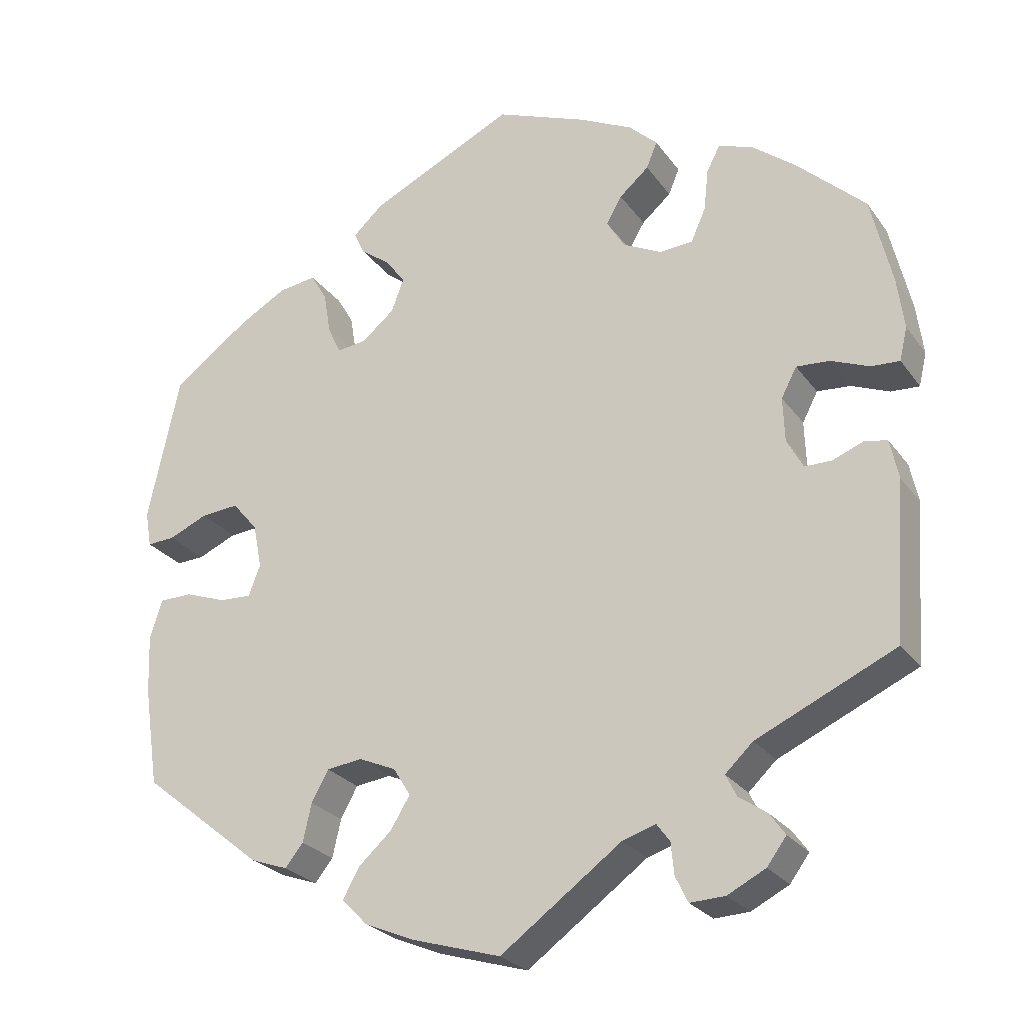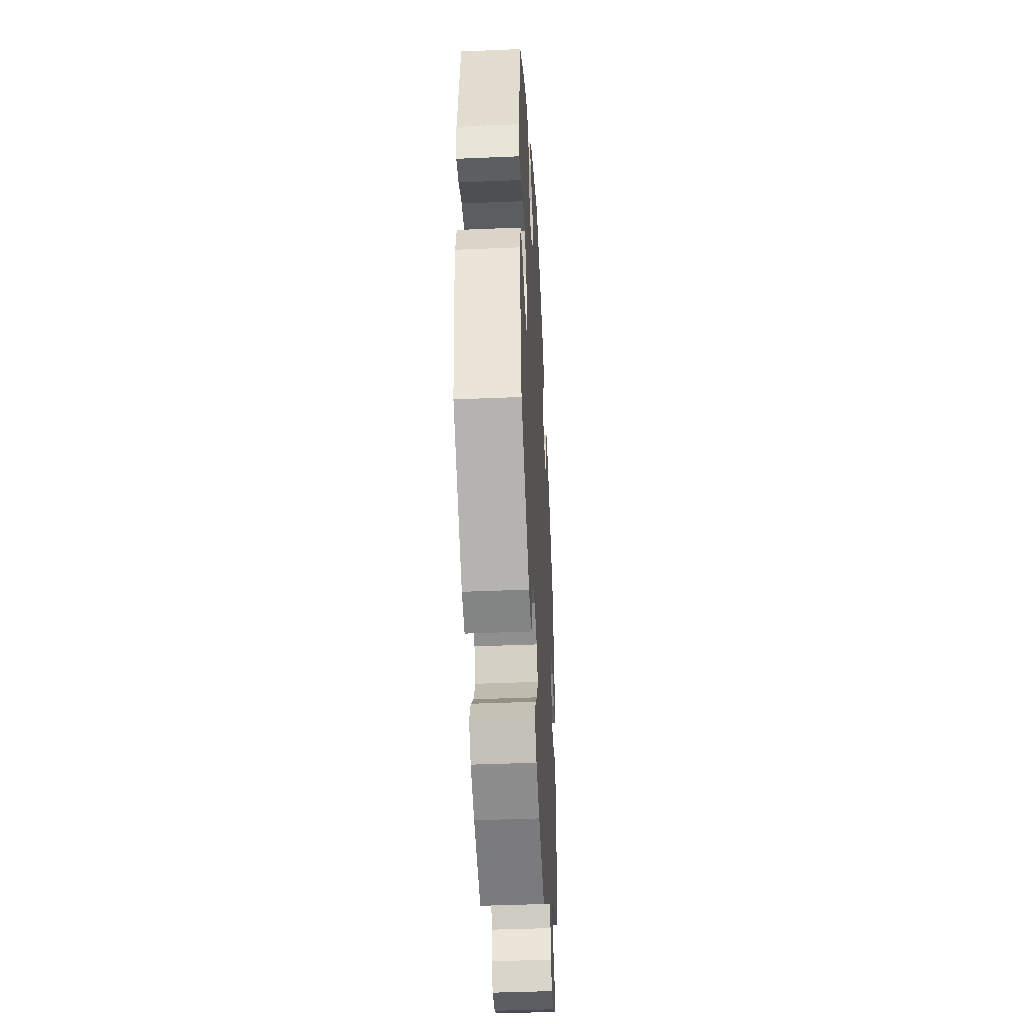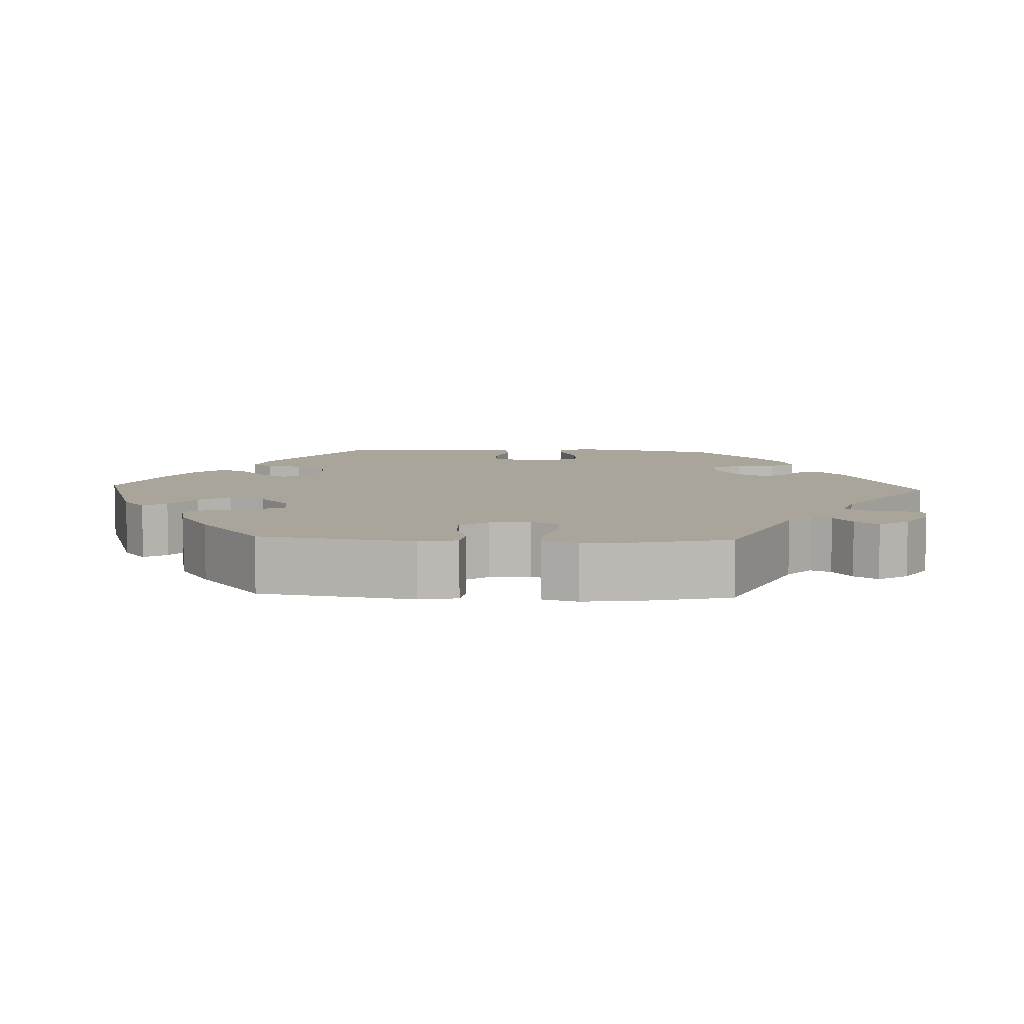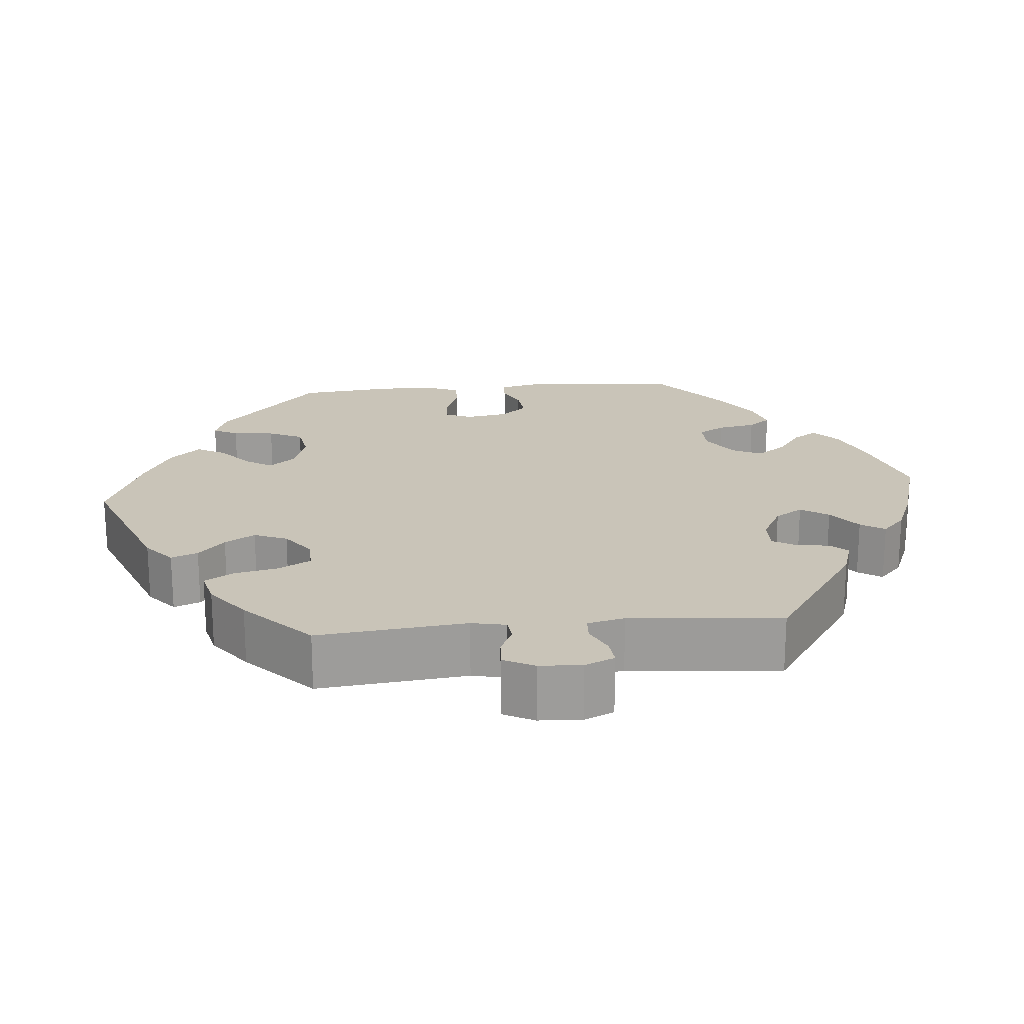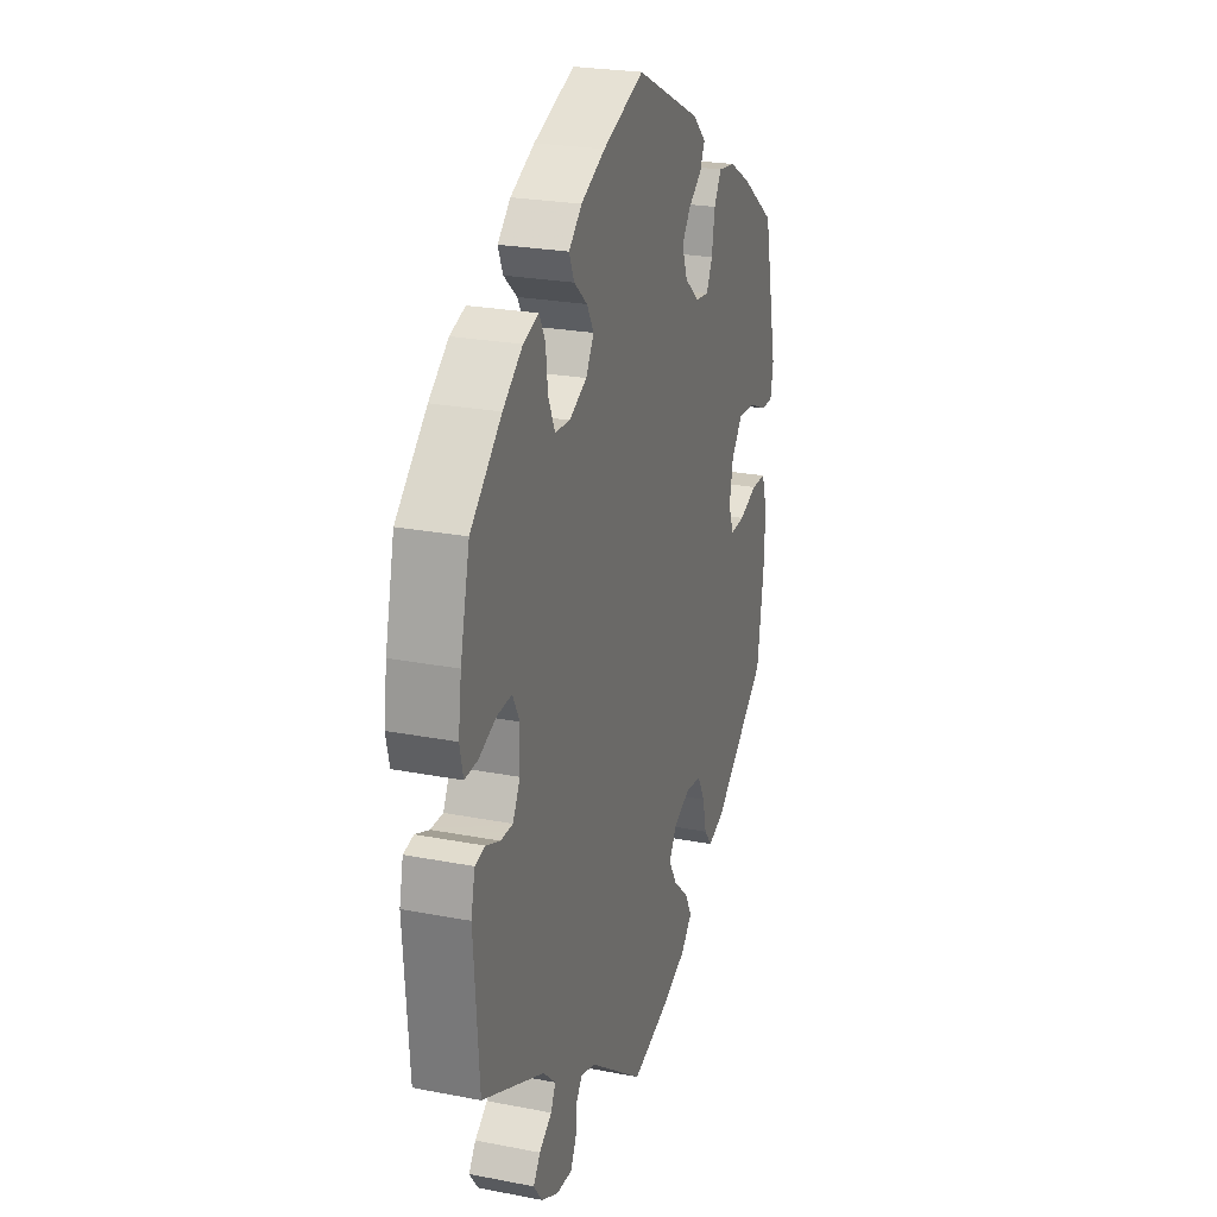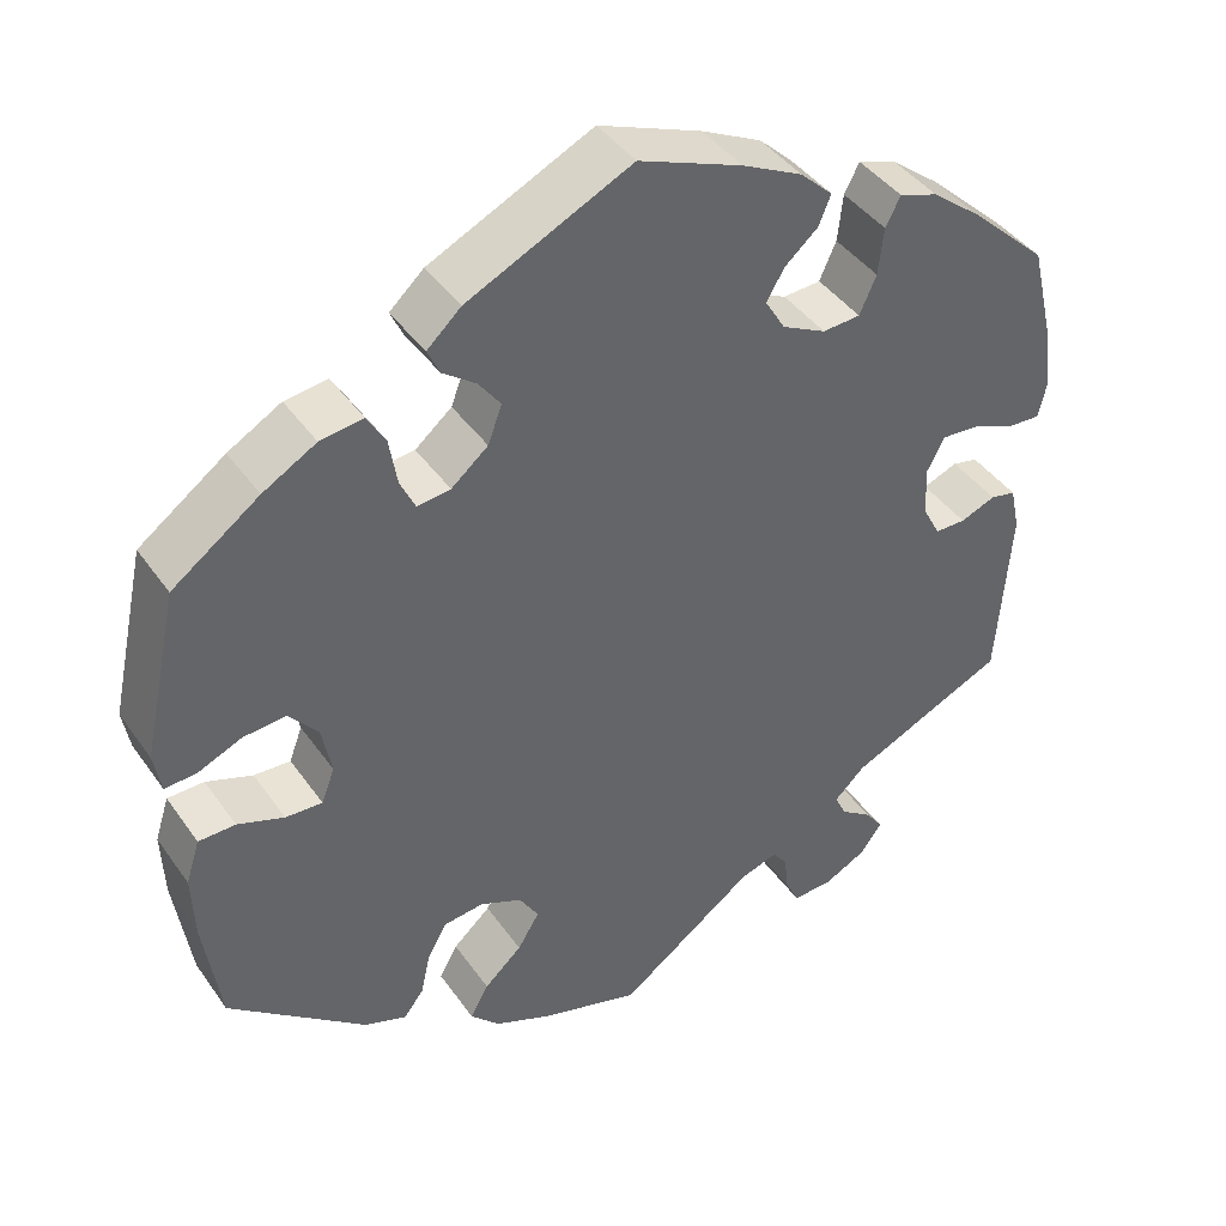
<metadata>
{"format":"obj","ext":"obj","renderer":"f3d","projection":"perspective","resolution":1024,"background":"white","views":[{"elev":-25.5,"azim":-152.7,"up":"+Z"},{"elev":-41.9,"azim":92.9,"up":"+Z"},{"elev":7.6,"azim":152.8,"up":"+Y"},{"elev":20.1,"azim":-155.2,"up":"+Y"},{"elev":24.3,"azim":-72.2,"up":"+Z"},{"elev":41.9,"azim":147.9,"up":"+Z"}]}
</metadata>
<code>
v -0.515 0.07 -0.085
v -0.504 0.07 -0.034
v -0.475 0.07 -0.028
v -0.435 0.07 -0.044
v -0.4 0.07 -0.044
v -0.379 0.07 -0.005
v -0.377 0.07 0.052
v -0.397 0.07 0.09
v -0.44 0.07 0.087
v -0.489 0.07 0.067
v -0.526 0.07 0.065
v -0.536 0.07 0.108
v -0.527 0.07 0.175
v -0.5 0.07 0.289
v -0.411 0.07 0.372
v -0.355 0.07 0.416
v -0.311 0.07 0.431
v -0.294 0.07 0.398
v -0.288 0.07 0.344
v -0.269 0.07 0.301
v -0.226 0.07 0.298
v -0.176 0.07 0.323
v -0.153 0.07 0.361
v -0.173 0.07 0.396
v -0.211 0.07 0.429
v -0.225 0.07 0.463
v -0.188 0.07 0.498
v -0.119 0.07 0.532
v -0.001 0.07 0.578
v 0.186 0.07 0.488
v 0.225 0.07 0.452
v 0.211 0.07 0.422
v 0.173 0.07 0.394
v 0.148 0.07 0.36
v 0.164 0.07 0.317
v 0.206 0.07 0.282
v 0.244 0.07 0.277
v 0.261 0.07 0.313
v 0.27 0.07 0.367
v 0.291 0.07 0.403
v 0.34 0.07 0.396
v 0.401 0.07 0.361
v 0.5 0.07 0.289
v 0.541 0.07 0.099
v 0.533 0.07 0.053
v 0.497 0.07 0.055
v 0.447 0.07 0.077
v 0.398 0.07 0.081
v 0.365 0.07 0.042
v 0.354 0.07 -0.015
v 0.369 0.07 -0.055
v 0.411 0.07 -0.053
v 0.464 0.07 -0.034
v 0.506 0.07 -0.035
v 0.522 0.07 -0.085
v 0.519 0.07 -0.161
v 0.5 0.07 -0.289
v 0.343 0.07 -0.415
v 0.295 0.07 -0.432
v 0.272 0.07 -0.403
v 0.261 0.07 -0.354
v 0.239 0.07 -0.314
v 0.193 0.07 -0.308
v 0.145 0.07 -0.329
v 0.123 0.07 -0.365
v 0.148 0.07 -0.406
v 0.191 0.07 -0.445
v 0.212 0.07 -0.483
v 0.179 0.07 -0.517
v 0.115 0.07 -0.544
v 0 0.07 -0.578
v -0.156 0.07 -0.464
v -0.199 0.07 -0.45
v -0.216 0.07 -0.473
v -0.22 0.07 -0.514
v -0.236 0.07 -0.547
v -0.281 0.07 -0.545
v -0.33 0.07 -0.52
v -0.355 0.07 -0.486
v -0.335 0.07 -0.458
v -0.299 0.07 -0.433
v -0.285 0.07 -0.405
v -0.321 0.07 -0.371
v -0.5 0.07 -0.289
v -0.515 0 -0.085
v -0.504 0 -0.034
v -0.475 0 -0.028
v -0.435 0 -0.044
v -0.4 0 -0.044
v -0.379 0 -0.005
v -0.377 0 0.052
v -0.397 0 0.09
v -0.44 0 0.087
v -0.489 0 0.067
v -0.526 0 0.065
v -0.536 0 0.108
v -0.527 0 0.175
v -0.5 0 0.289
v -0.411 0 0.372
v -0.355 0 0.416
v -0.311 0 0.431
v -0.294 0 0.398
v -0.288 0 0.344
v -0.269 0 0.301
v -0.226 0 0.298
v -0.176 0 0.323
v -0.153 0 0.361
v -0.173 0 0.396
v -0.211 0 0.429
v -0.225 0 0.463
v -0.188 0 0.498
v -0.119 0 0.532
v -0.001 0 0.578
v 0.186 0 0.488
v 0.225 0 0.452
v 0.211 0 0.422
v 0.173 0 0.394
v 0.148 0 0.36
v 0.164 0 0.317
v 0.206 0 0.282
v 0.244 0 0.277
v 0.261 0 0.313
v 0.27 0 0.367
v 0.291 0 0.403
v 0.34 0 0.396
v 0.401 0 0.361
v 0.5 0 0.289
v 0.541 0 0.099
v 0.533 0 0.053
v 0.497 0 0.055
v 0.447 0 0.077
v 0.398 0 0.081
v 0.365 0 0.042
v 0.354 0 -0.015
v 0.369 0 -0.055
v 0.411 0 -0.053
v 0.464 0 -0.034
v 0.506 0 -0.035
v 0.522 0 -0.085
v 0.519 0 -0.161
v 0.5 0 -0.289
v 0.343 0 -0.415
v 0.295 0 -0.432
v 0.272 0 -0.403
v 0.261 0 -0.354
v 0.239 0 -0.314
v 0.193 0 -0.308
v 0.145 0 -0.329
v 0.123 0 -0.365
v 0.148 0 -0.406
v 0.191 0 -0.445
v 0.212 0 -0.483
v 0.179 0 -0.517
v 0.115 0 -0.544
v 0 0 -0.578
v -0.156 0 -0.464
v -0.199 0 -0.45
v -0.216 0 -0.473
v -0.22 0 -0.514
v -0.236 0 -0.547
v -0.281 0 -0.545
v -0.33 0 -0.52
v -0.355 0 -0.486
v -0.335 0 -0.458
v -0.299 0 -0.433
v -0.285 0 -0.405
v -0.321 0 -0.371
v -0.5 0 -0.289
f 83 84 1 2
f 82 83 2 3
f 78 79 80 81
f 78 81 82
f 77 78 82
f 74 75 76 77
f 73 74 77 82
f 72 73 82 3
f 66 67 68 69
f 65 66 69 70
f 58 59 60 61
f 58 61 62
f 57 58 62
f 56 57 62 63
f 52 53 54 55
f 51 52 55 56
f 44 45 46 47
f 44 47 48
f 43 44 48
f 42 43 48 49
f 38 39 40 41
f 37 38 41 42
f 30 31 32 33
f 30 33 34
f 29 30 34
f 28 29 34 35
f 24 25 26 27
f 23 24 27 28
f 16 17 18 19
f 16 19 20
f 15 16 20
f 14 15 20
f 13 14 20 21
f 9 10 11 12
f 8 9 12 13
f 71 72 3 4
f 65 70 71 4
f 64 65 4 5
f 51 56 63 64
f 50 51 64 5
f 37 42 49 50
f 36 37 50 5
f 23 28 35 36
f 22 23 36
f 21 22 36
f 8 13 21 36
f 7 8 36
f 6 7 36
f 5 6 36
f 86 85 168 167
f 87 86 167 166
f 165 164 163 162
f 166 165 162
f 166 162 161
f 161 160 159 158
f 166 161 158 157
f 87 166 157 156
f 153 152 151 150
f 154 153 150 149
f 145 144 143 142
f 146 145 142
f 146 142 141
f 147 146 141 140
f 139 138 137 136
f 140 139 136 135
f 131 130 129 128
f 132 131 128
f 132 128 127
f 133 132 127 126
f 125 124 123 122
f 126 125 122 121
f 117 116 115 114
f 118 117 114
f 118 114 113
f 119 118 113 112
f 111 110 109 108
f 112 111 108 107
f 103 102 101 100
f 104 103 100
f 104 100 99
f 104 99 98
f 105 104 98 97
f 96 95 94 93
f 97 96 93 92
f 88 87 156 155
f 88 155 154 149
f 89 88 149 148
f 148 147 140 135
f 89 148 135 134
f 134 133 126 121
f 89 134 121 120
f 120 119 112 107
f 120 107 106
f 120 106 105
f 120 105 97 92
f 120 92 91
f 120 91 90
f 120 90 89
f 1 85 86 2
f 2 86 87 3
f 3 87 88 4
f 4 88 89 5
f 5 89 90 6
f 6 90 91 7
f 7 91 92 8
f 8 92 93 9
f 9 93 94 10
f 10 94 95 11
f 11 95 96 12
f 12 96 97 13
f 13 97 98 14
f 14 98 99 15
f 15 99 100 16
f 16 100 101 17
f 17 101 102 18
f 18 102 103 19
f 19 103 104 20
f 20 104 105 21
f 21 105 106 22
f 22 106 107 23
f 23 107 108 24
f 24 108 109 25
f 25 109 110 26
f 26 110 111 27
f 27 111 112 28
f 28 112 113 29
f 29 113 114 30
f 30 114 115 31
f 31 115 116 32
f 32 116 117 33
f 33 117 118 34
f 34 118 119 35
f 35 119 120 36
f 36 120 121 37
f 37 121 122 38
f 38 122 123 39
f 39 123 124 40
f 40 124 125 41
f 41 125 126 42
f 42 126 127 43
f 43 127 128 44
f 44 128 129 45
f 45 129 130 46
f 46 130 131 47
f 47 131 132 48
f 48 132 133 49
f 49 133 134 50
f 50 134 135 51
f 51 135 136 52
f 52 136 137 53
f 53 137 138 54
f 54 138 139 55
f 55 139 140 56
f 56 140 141 57
f 57 141 142 58
f 58 142 143 59
f 59 143 144 60
f 60 144 145 61
f 61 145 146 62
f 62 146 147 63
f 63 147 148 64
f 64 148 149 65
f 65 149 150 66
f 66 150 151 67
f 67 151 152 68
f 68 152 153 69
f 69 153 154 70
f 70 154 155 71
f 71 155 156 72
f 72 156 157 73
f 73 157 158 74
f 74 158 159 75
f 75 159 160 76
f 76 160 161 77
f 77 161 162 78
f 78 162 163 79
f 79 163 164 80
f 80 164 165 81
f 81 165 166 82
f 82 166 167 83
f 83 167 168 84
f 84 168 85 1

</code>
